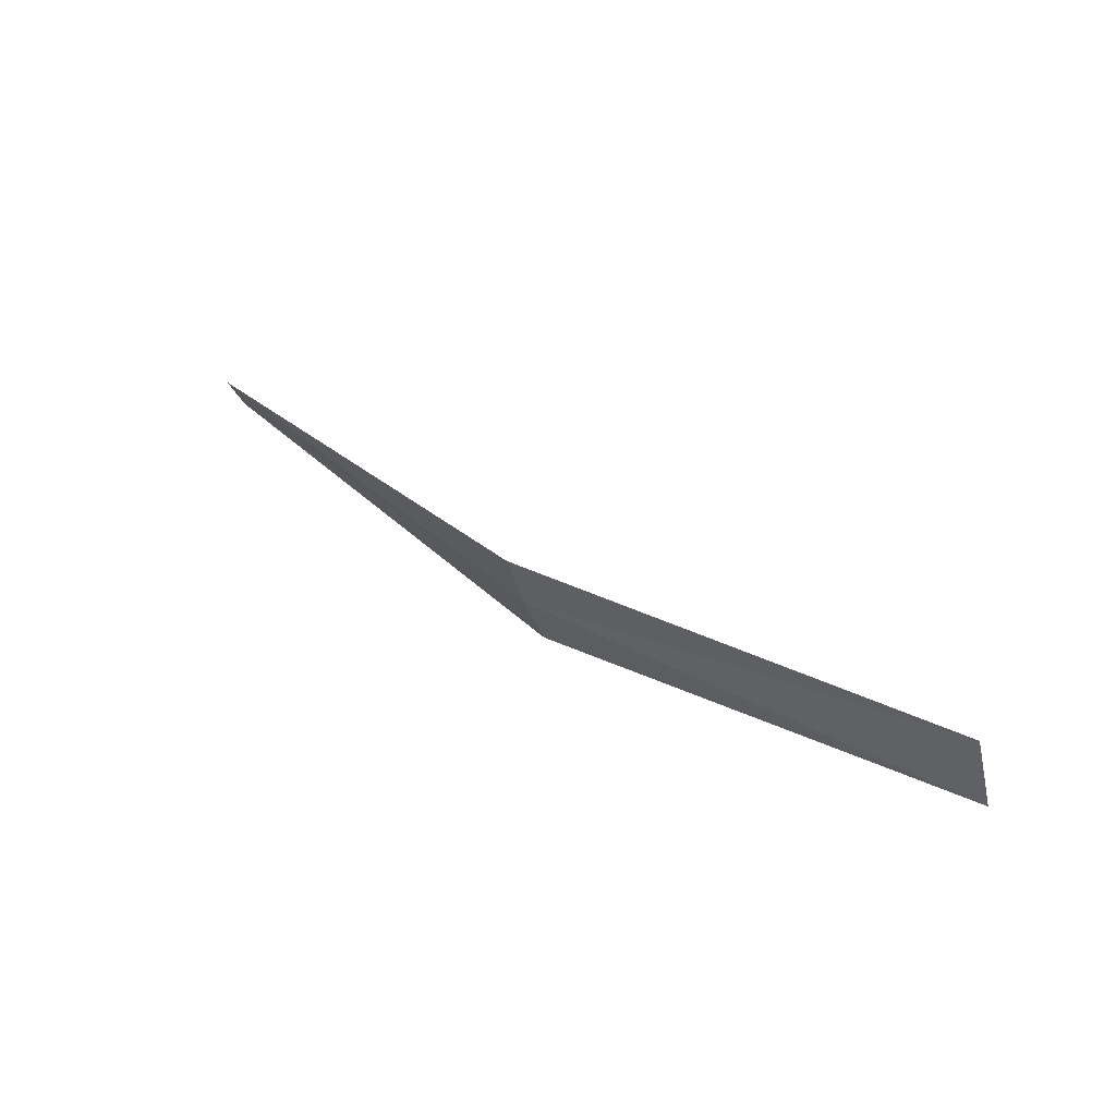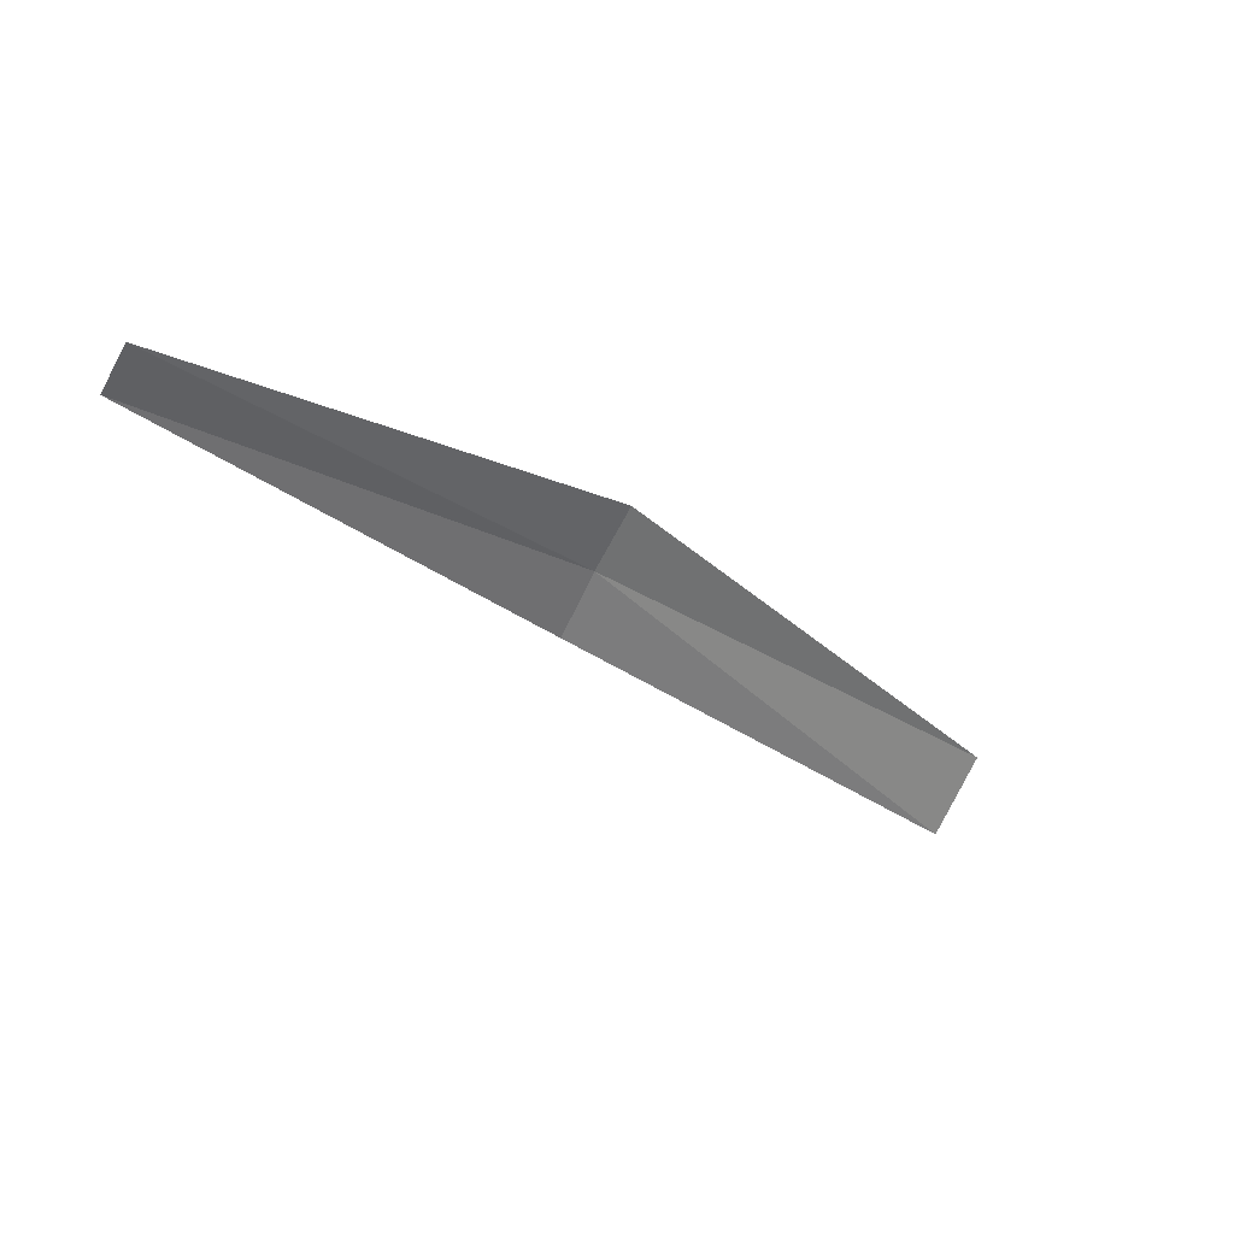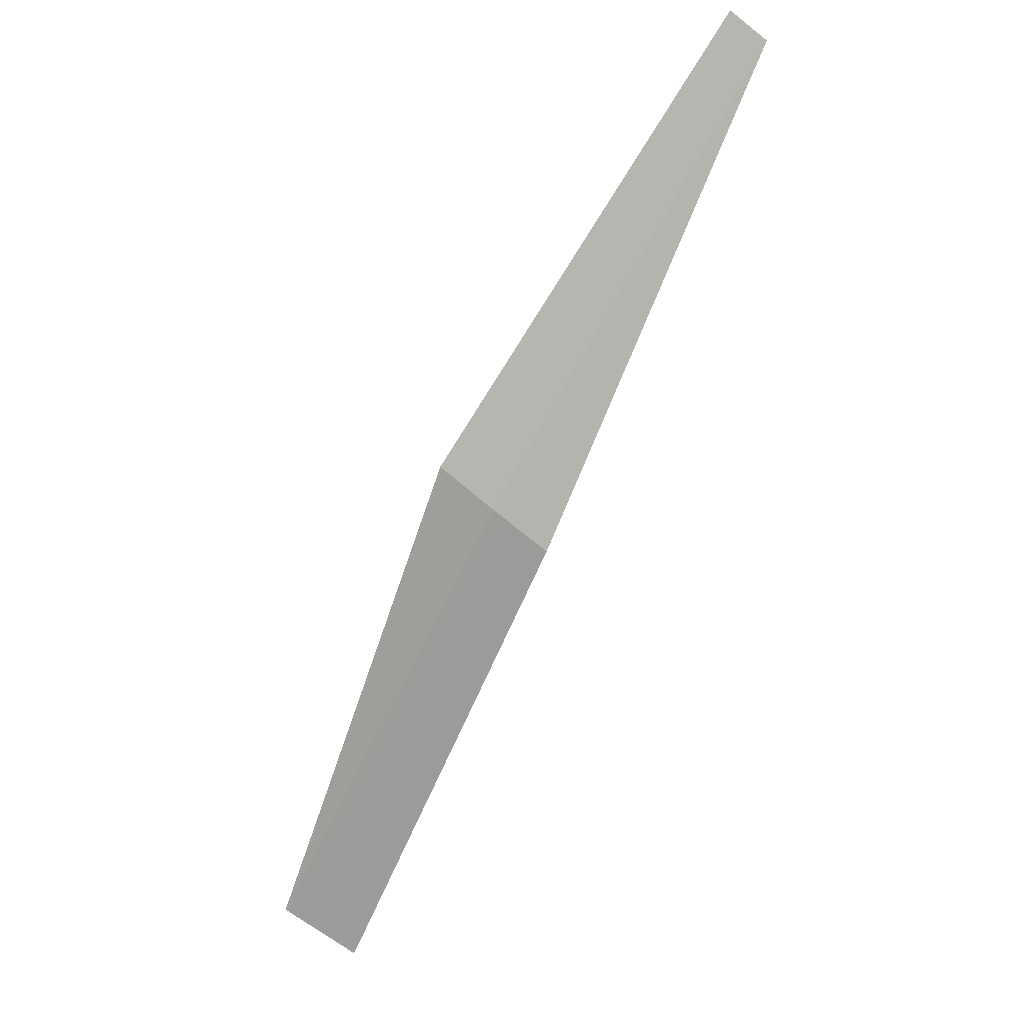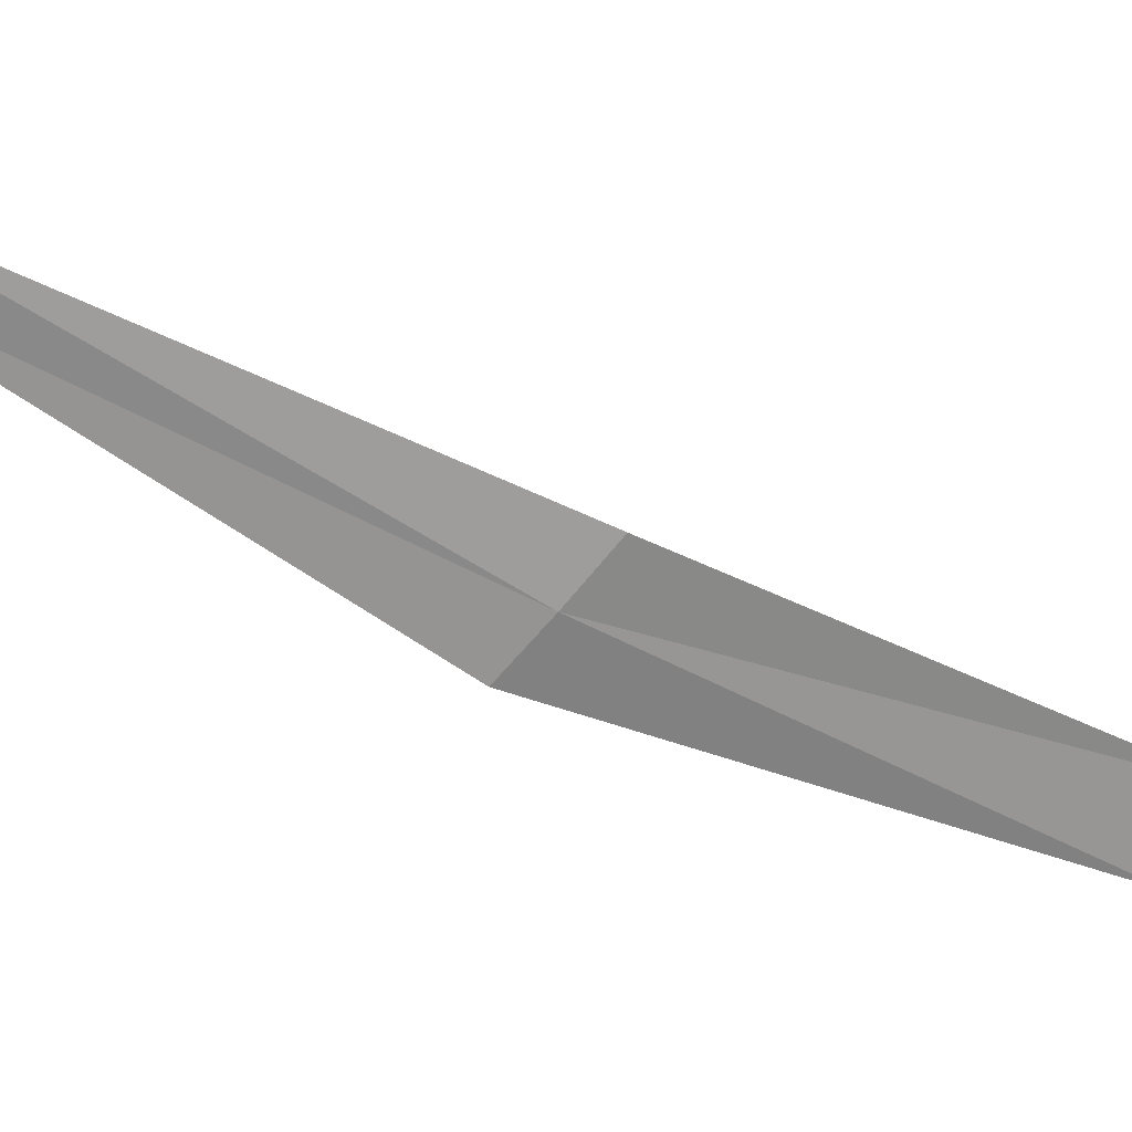
<metadata>
{"format":"obj","ext":"obj","renderer":"f3d","projection":"perspective","resolution":1024,"background":"white","views":[{"elev":-72.5,"azim":34.9,"up":"+Y"},{"elev":69.5,"azim":51.3,"up":"+Y"},{"elev":-18.1,"azim":-84.0,"up":"+Y"},{"elev":18.5,"azim":-69.8,"up":"+Z"}]}
</metadata>
<code>
v -3.081 -1.034 0.03115
v -3.075 -1.042 0.02728
v -3.075 -1.041 0.02579
v -3.081 -1.033 0.03007
v -3.085 -1.025 0.0364
v -3.081 -1.034 0.03224
v -3.085 -1.025 0.0371
f 1 3 2
f 1 5 4
f 1 6 7
f 1 2 6
f 1 4 3
f 1 7 5

</code>
